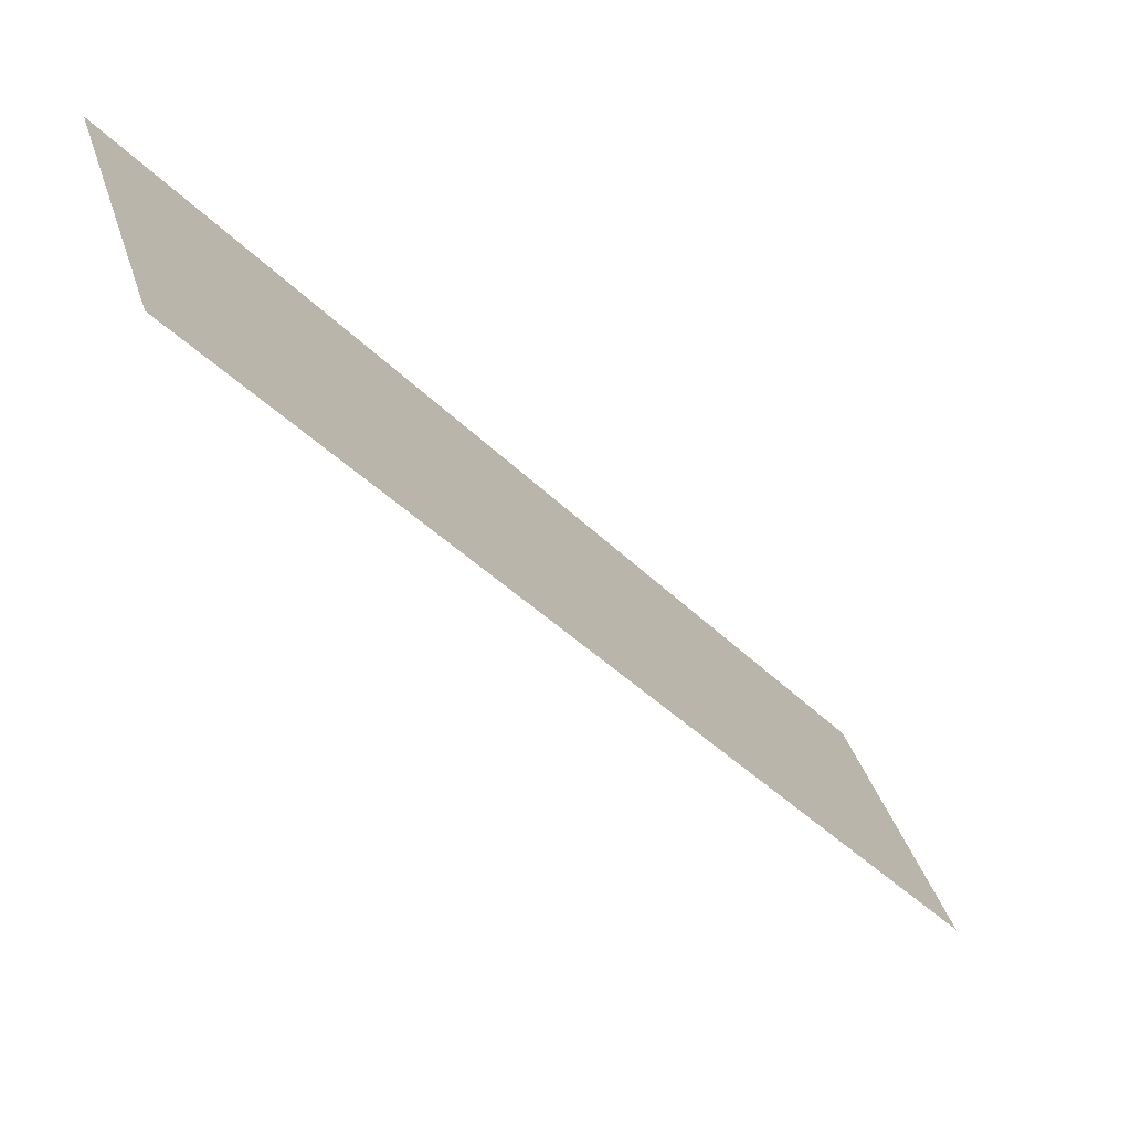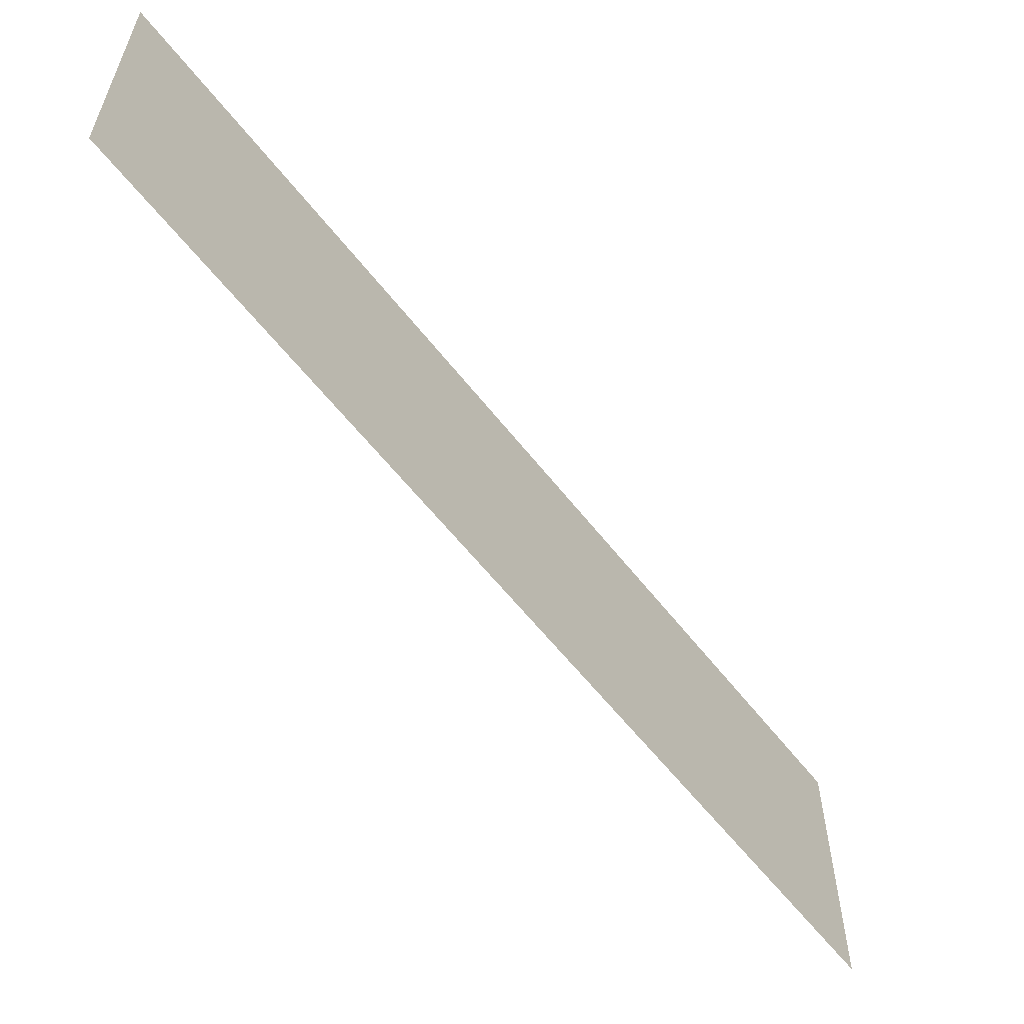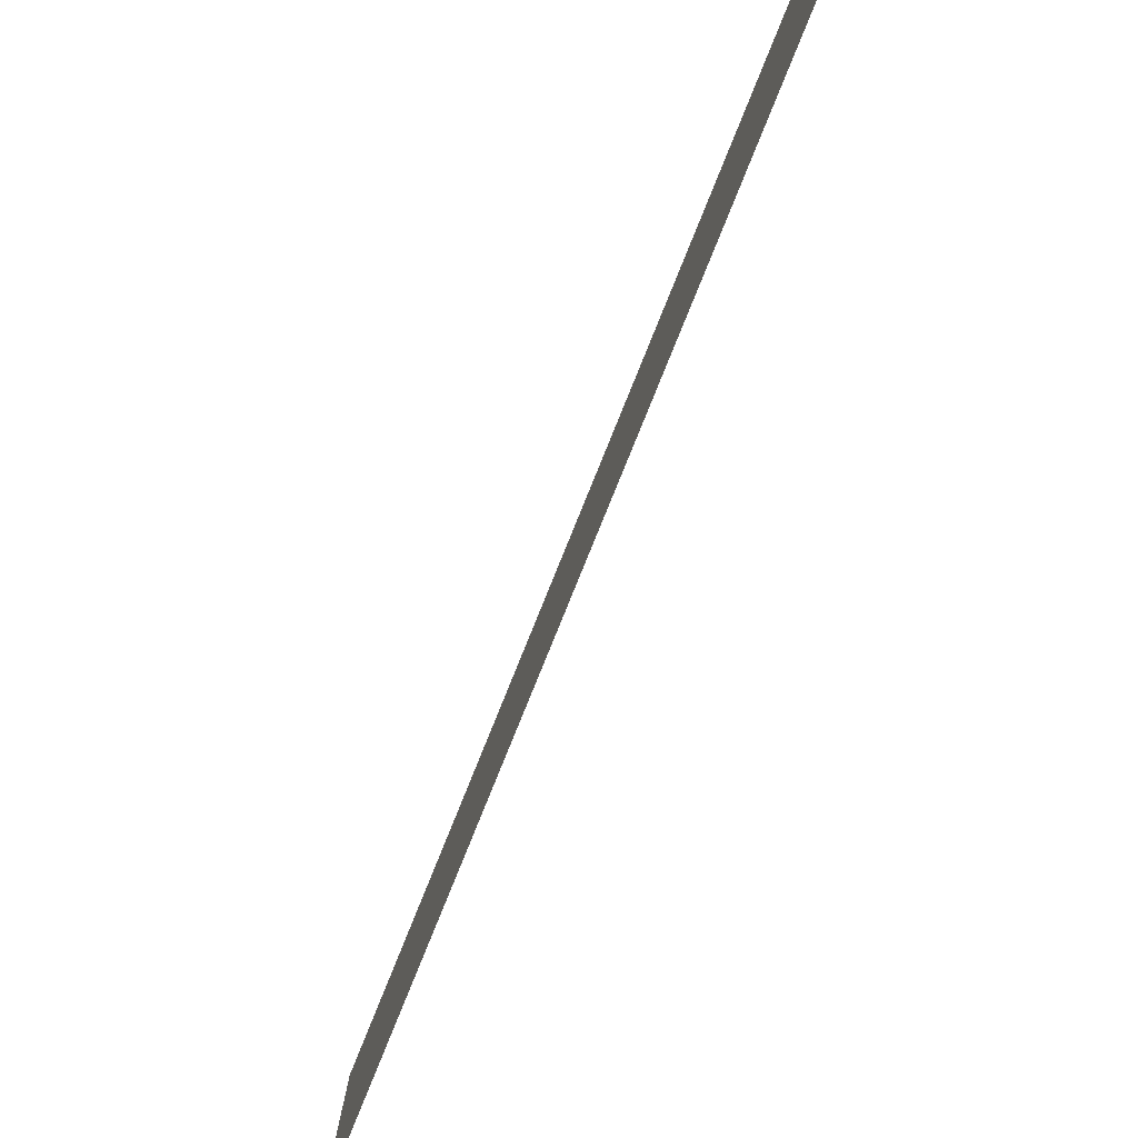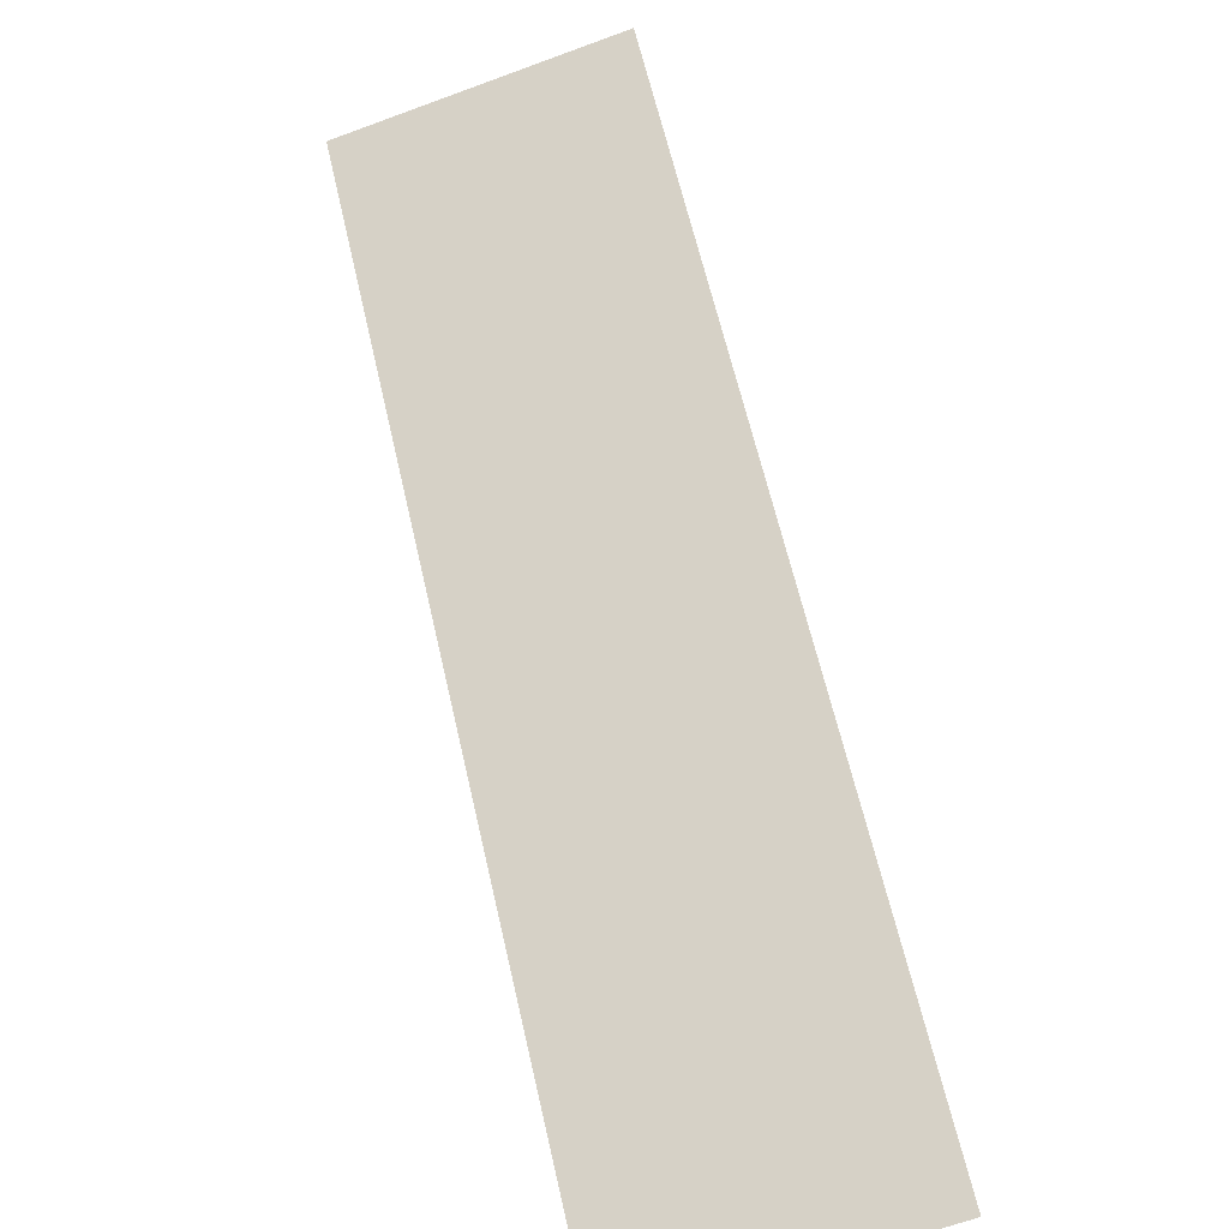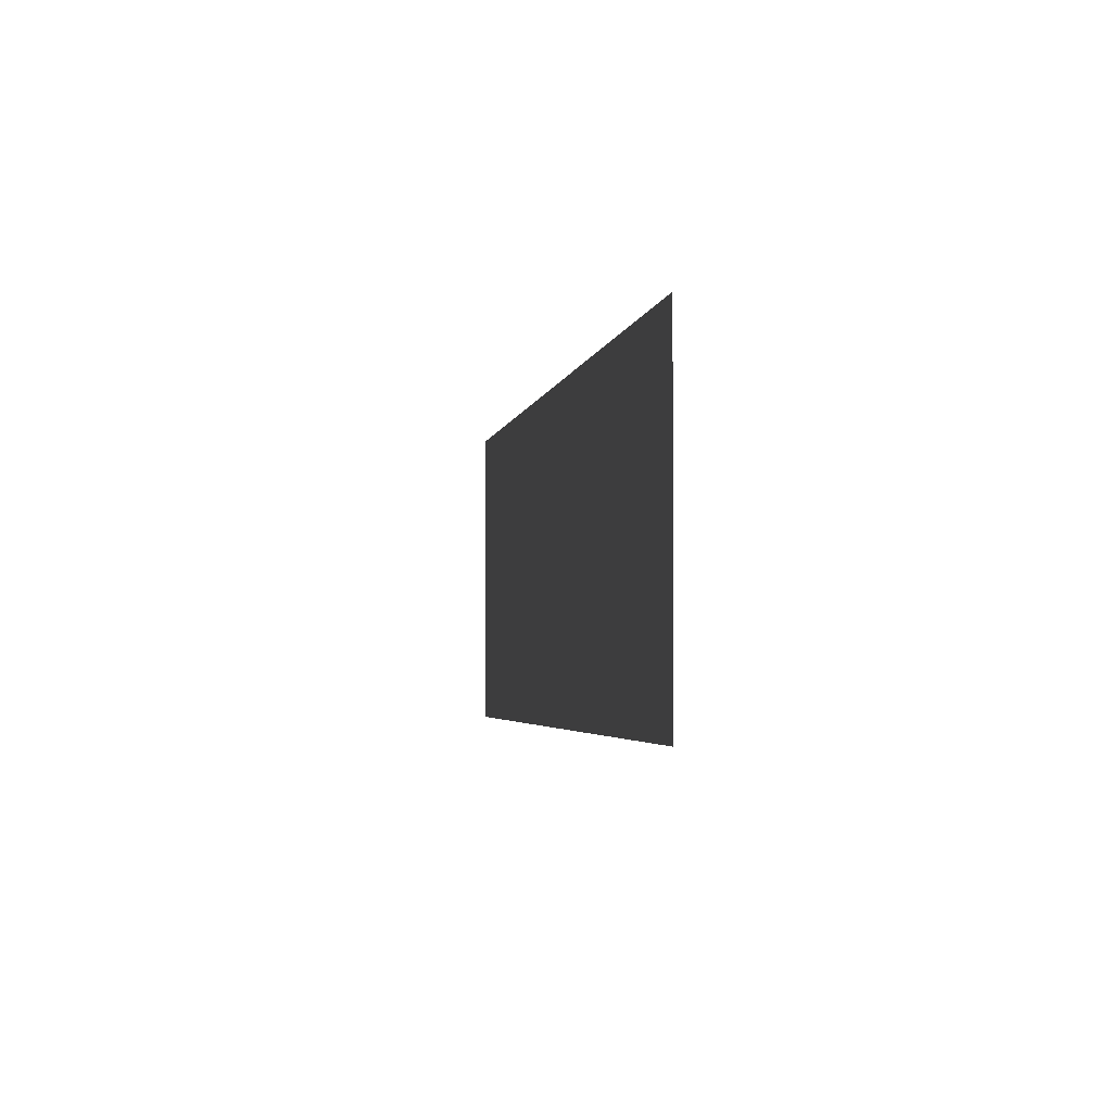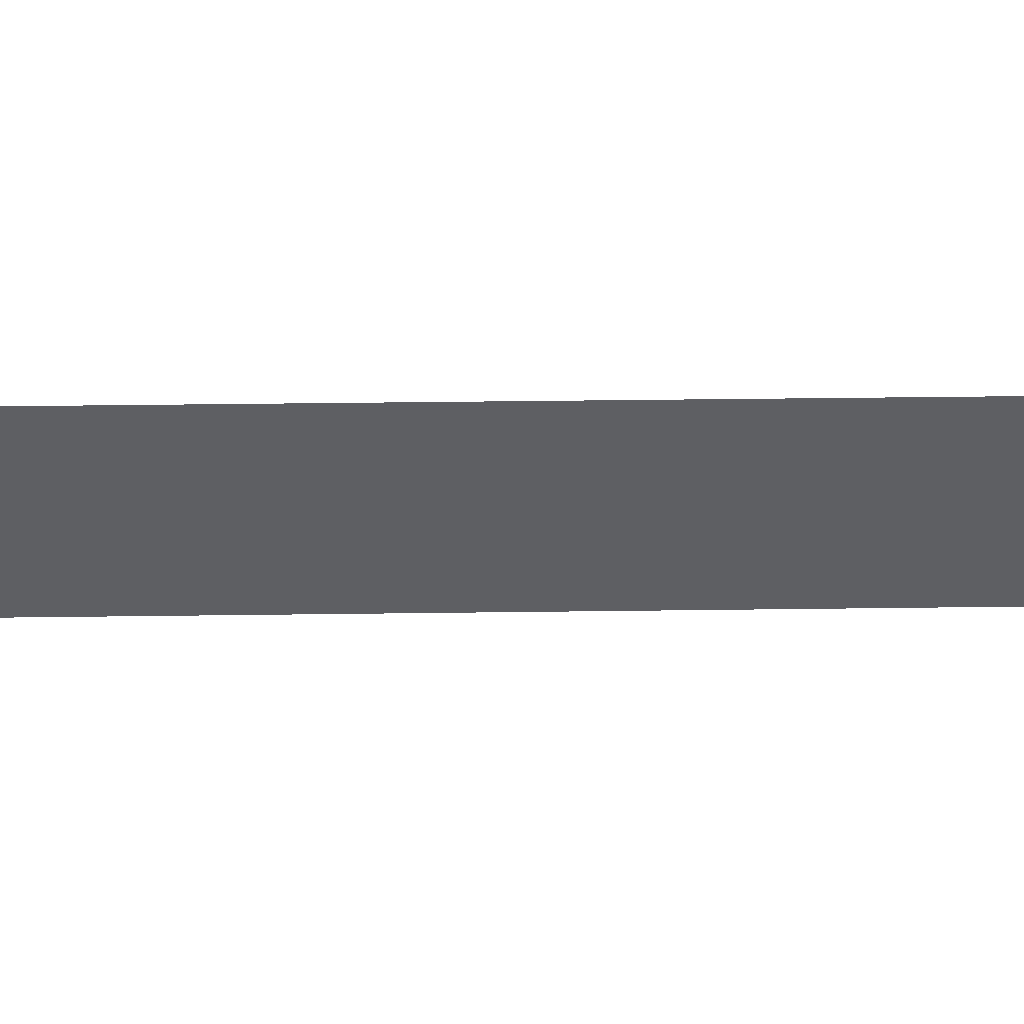
<metadata>
{"format":"obj","ext":"obj","renderer":"f3d","projection":"perspective","resolution":1024,"background":"white","views":[{"elev":38.3,"azim":-16.8,"up":"+Y"},{"elev":-58.8,"azim":-102.5,"up":"+Z"},{"elev":-79.8,"azim":-162.0,"up":"+Z"},{"elev":-65.1,"azim":-69.7,"up":"+Y"},{"elev":-2.6,"azim":32.0,"up":"+Z"},{"elev":48.3,"azim":129.2,"up":"+Z"}]}
</metadata>
<code>
g islands_sniper_background_island_04
v 627.6 387.5 -8.56
v 627.6 387.5 28.22
v 714.8 283.6 28.22
v 714.8 283.6 -8.56
g islands_sniper_background_island_04_0
f 3 2 1
f 4 3 1

</code>
